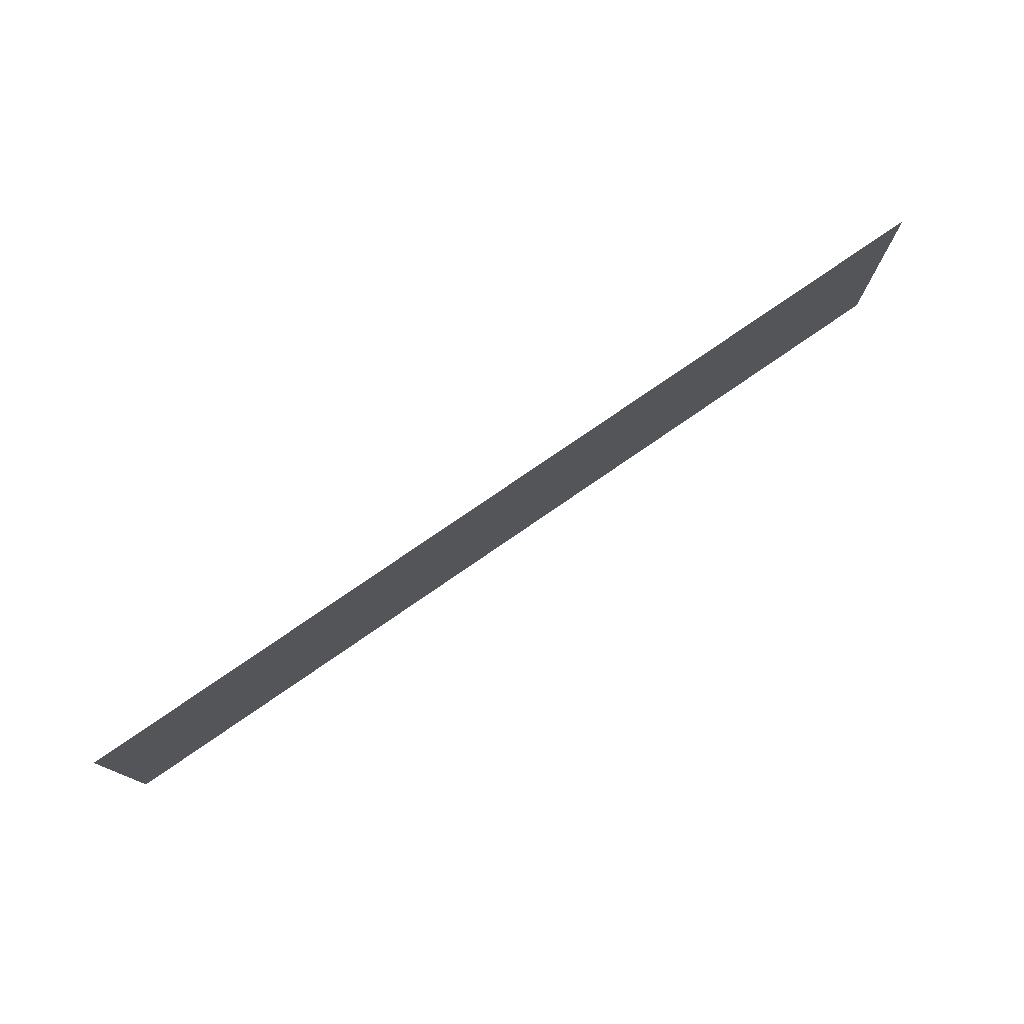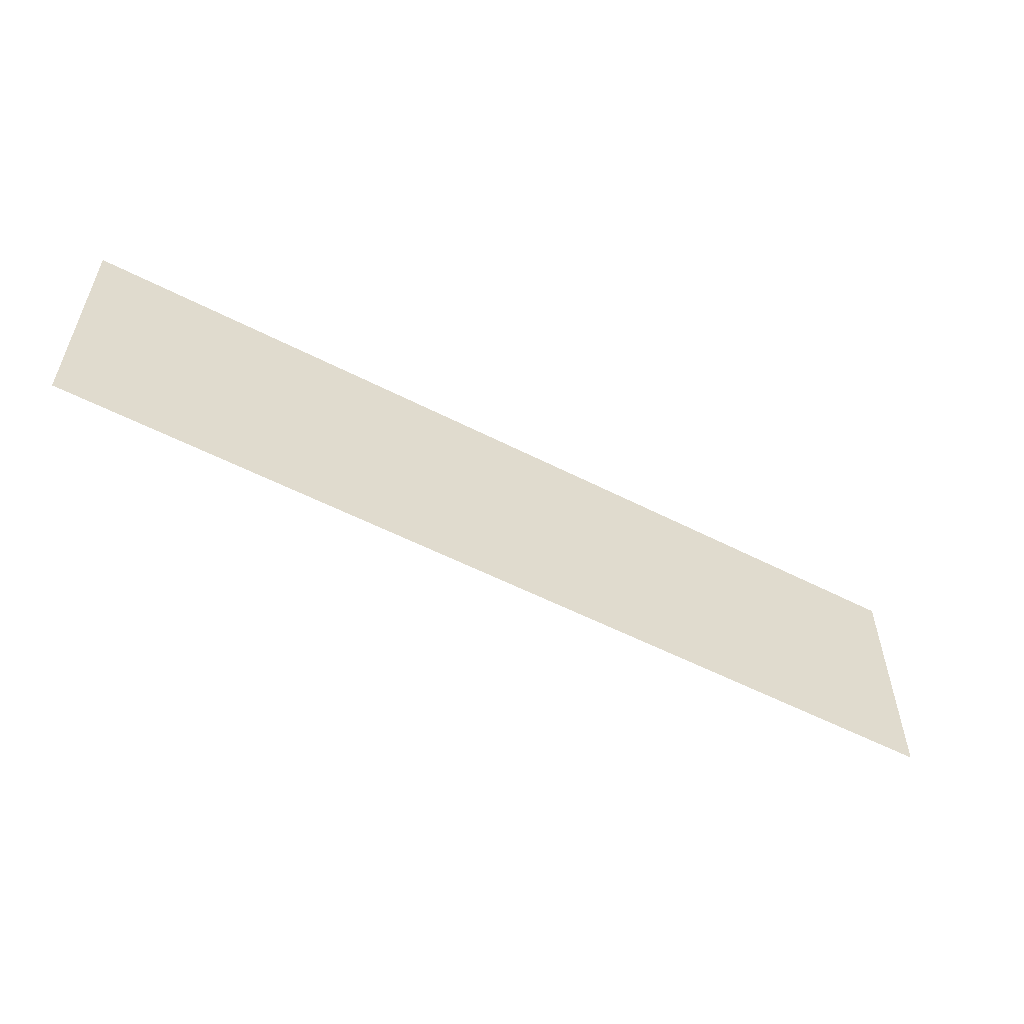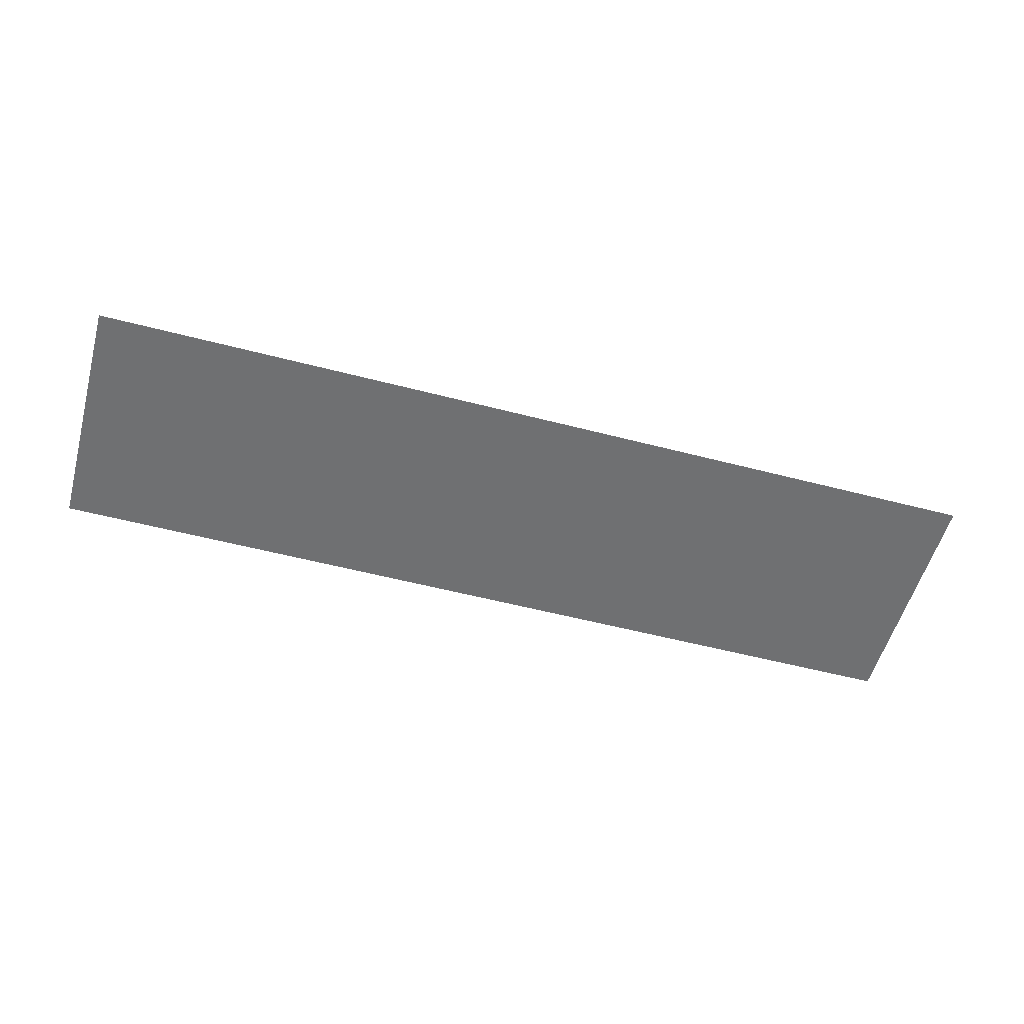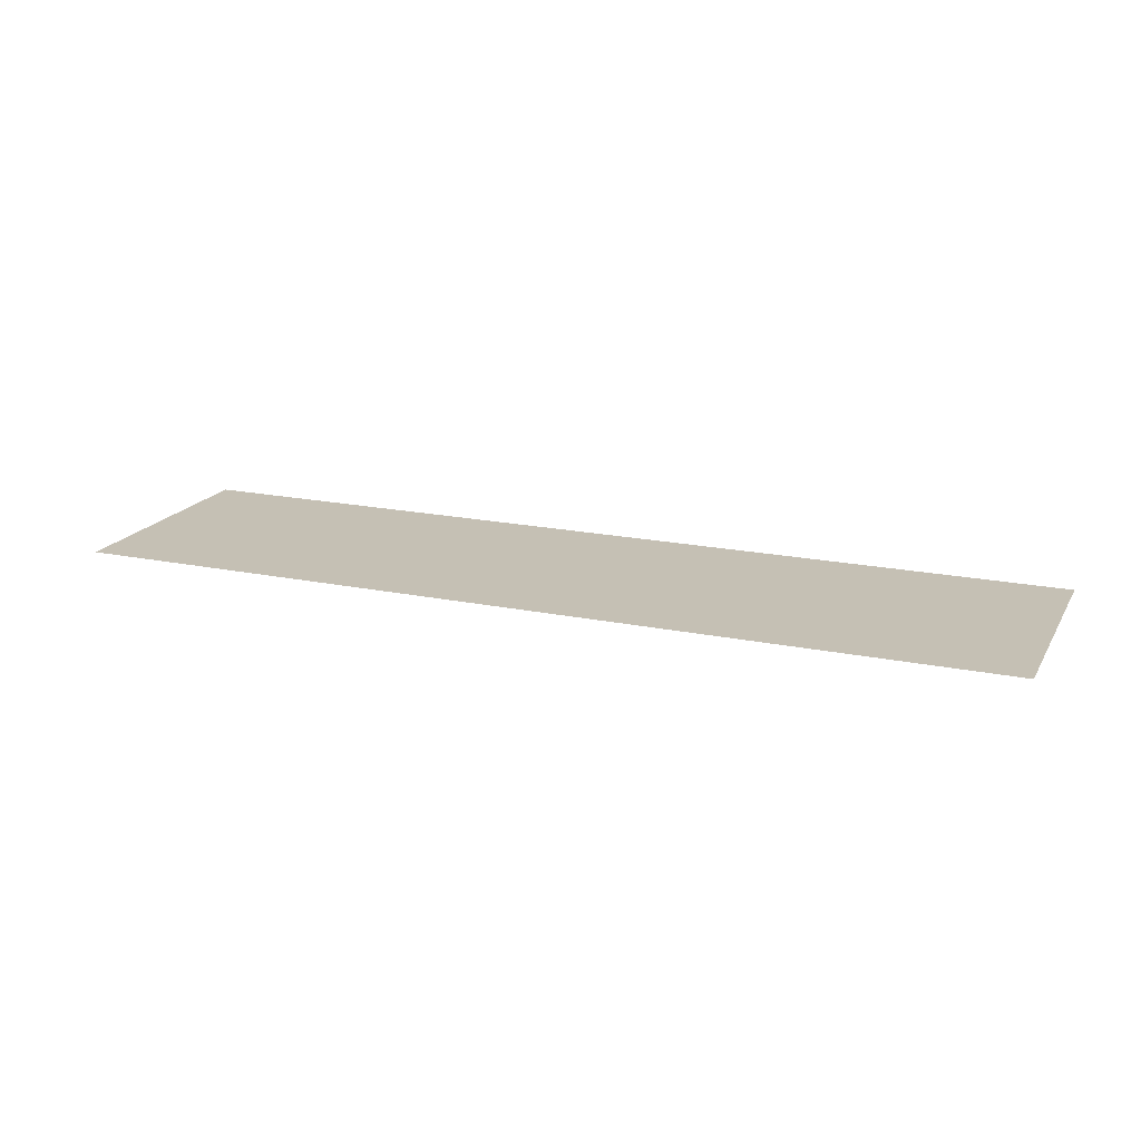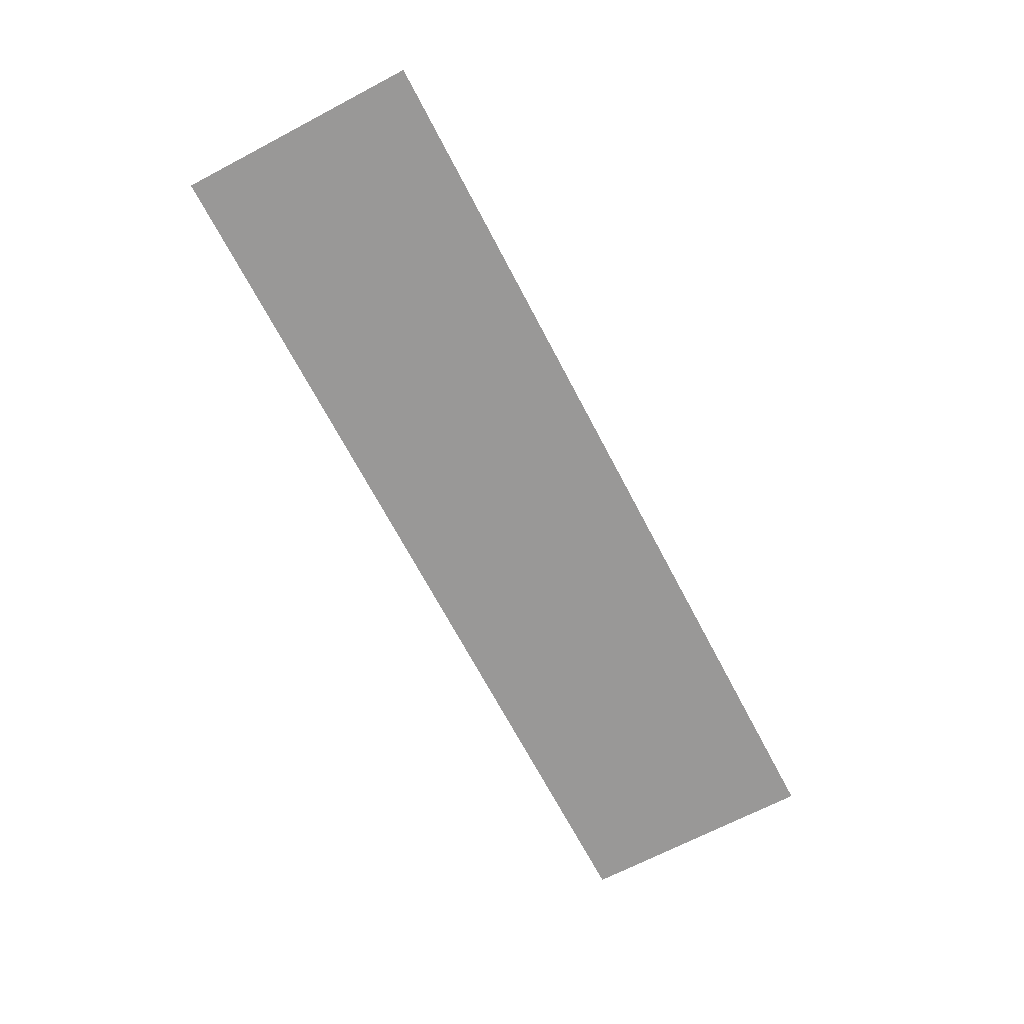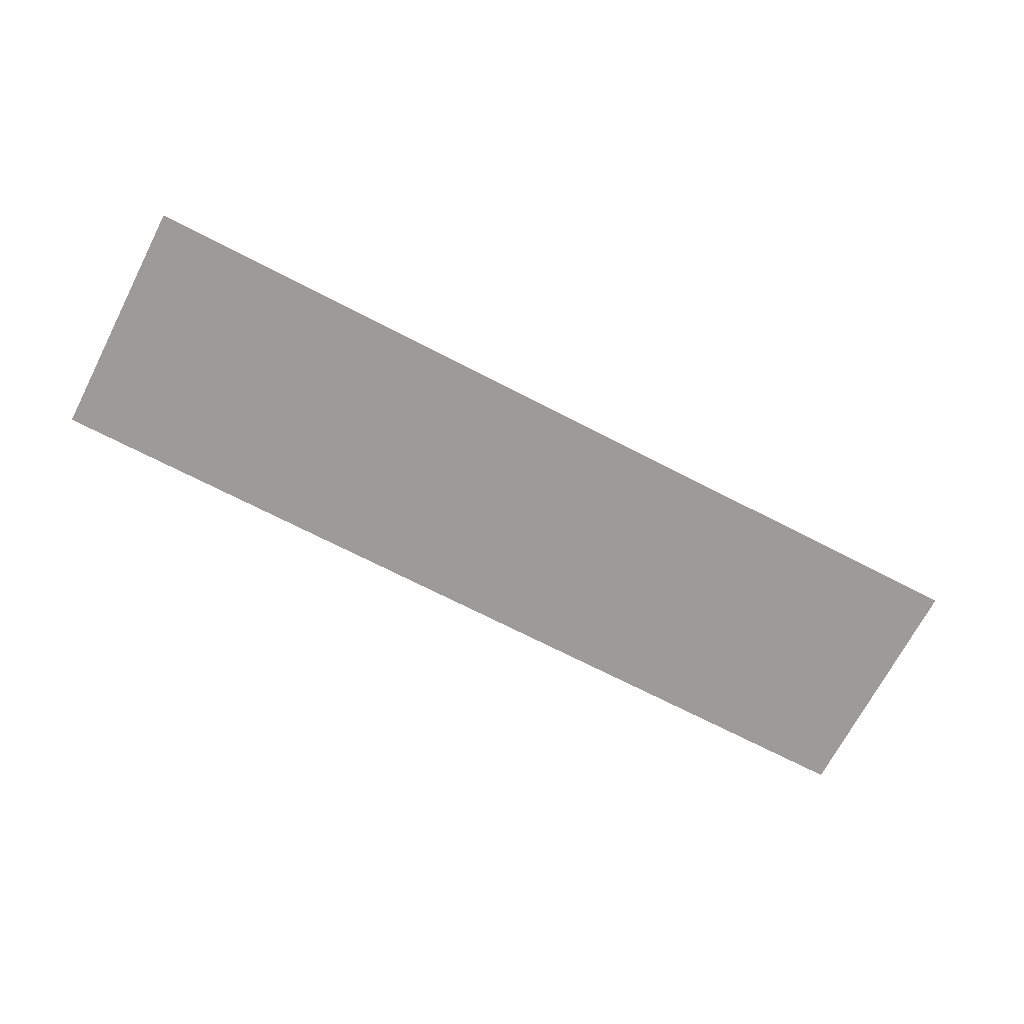
<metadata>
{"format":"obj","ext":"obj","renderer":"f3d","projection":"perspective","resolution":1024,"background":"white","views":[{"elev":77.0,"azim":-34.6,"up":"+Y"},{"elev":-55.5,"azim":-28.4,"up":"+Y"},{"elev":-54.9,"azim":164.6,"up":"+Z"},{"elev":18.4,"azim":21.8,"up":"+Z"},{"elev":-68.7,"azim":117.7,"up":"+Z"},{"elev":-69.8,"azim":152.6,"up":"+Z"}]}
</metadata>
<code>
o mesh29/mesh29-geometry#mesh29-geometry
v 0.7312 0.3763 0.2331
v 0.4138 0.2924 0.2331
v 0.7312 0.2924 0.2331
v 0.4138 0.3763 0.2331
f 1 2 3
f 2 1 4
f 3 2 1
f 4 1 2

</code>
